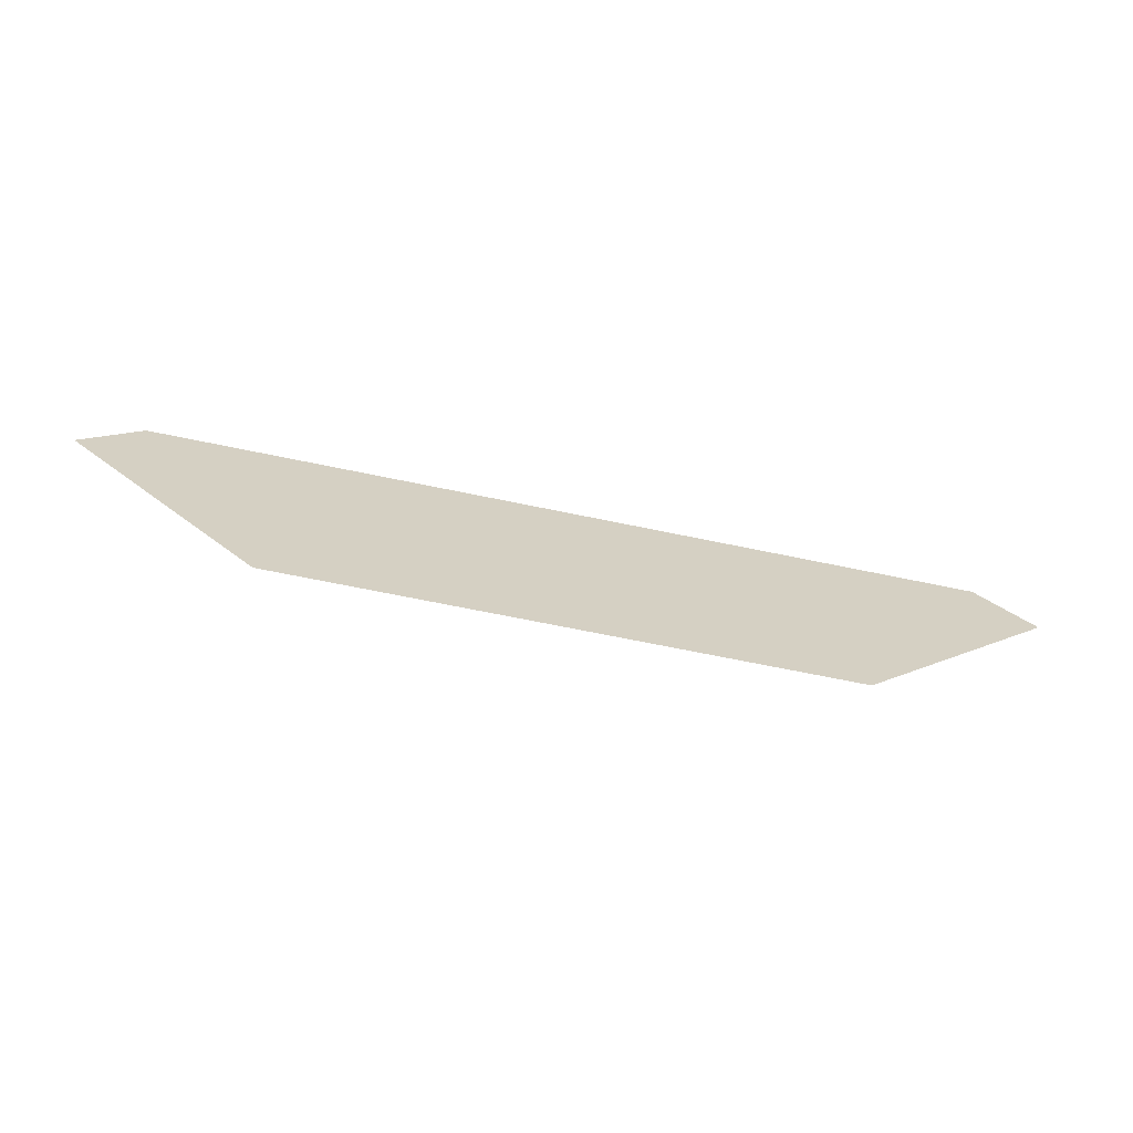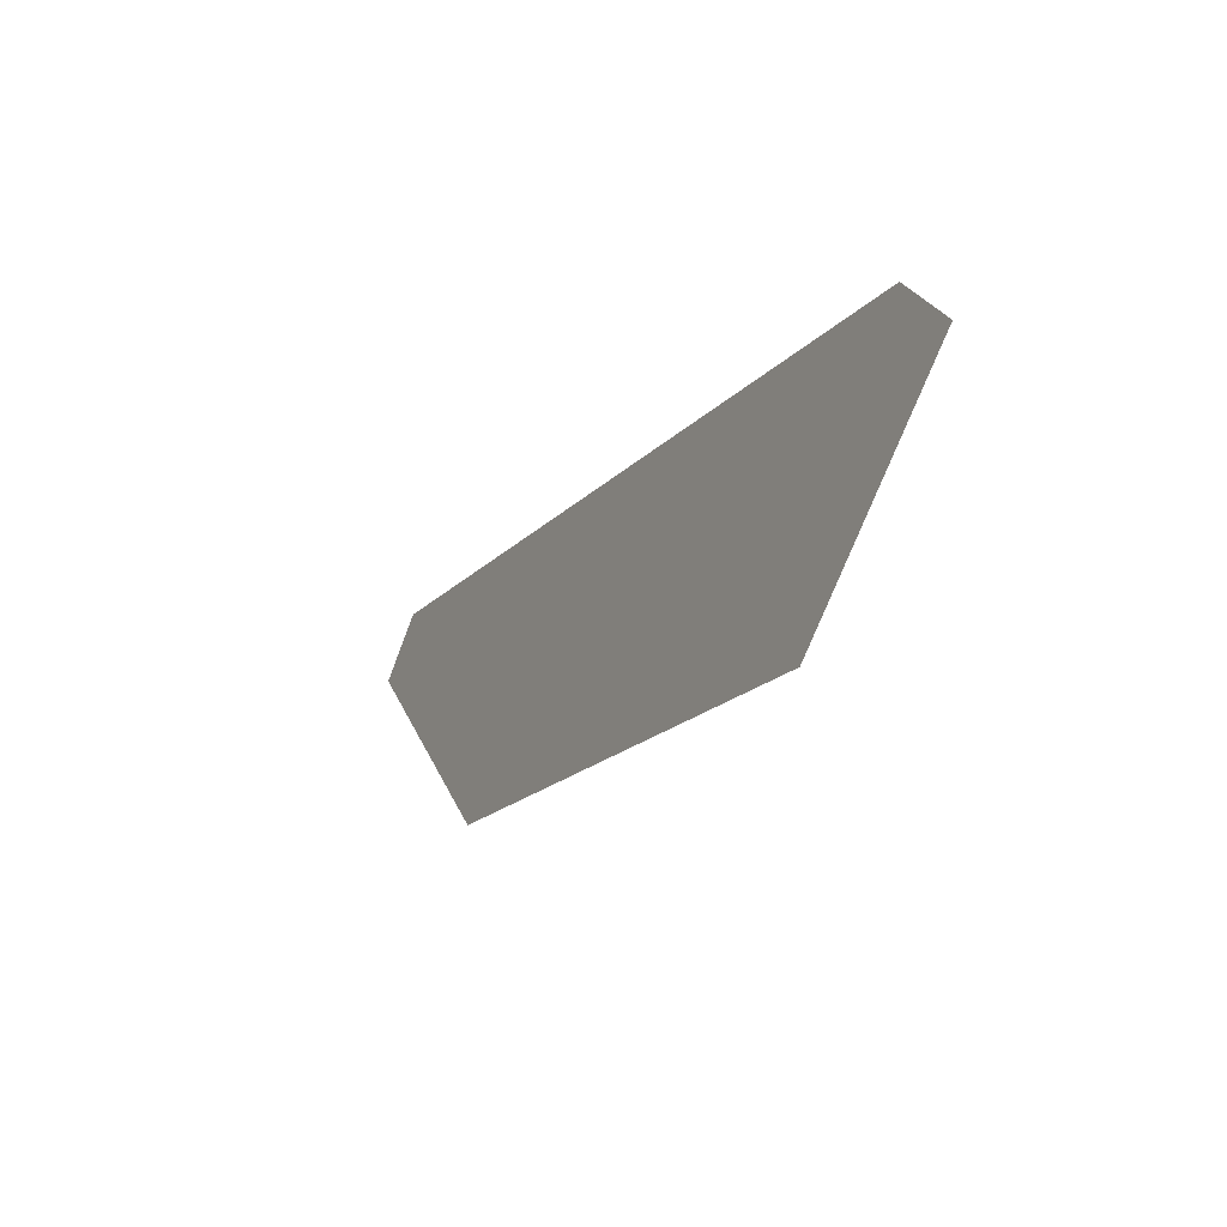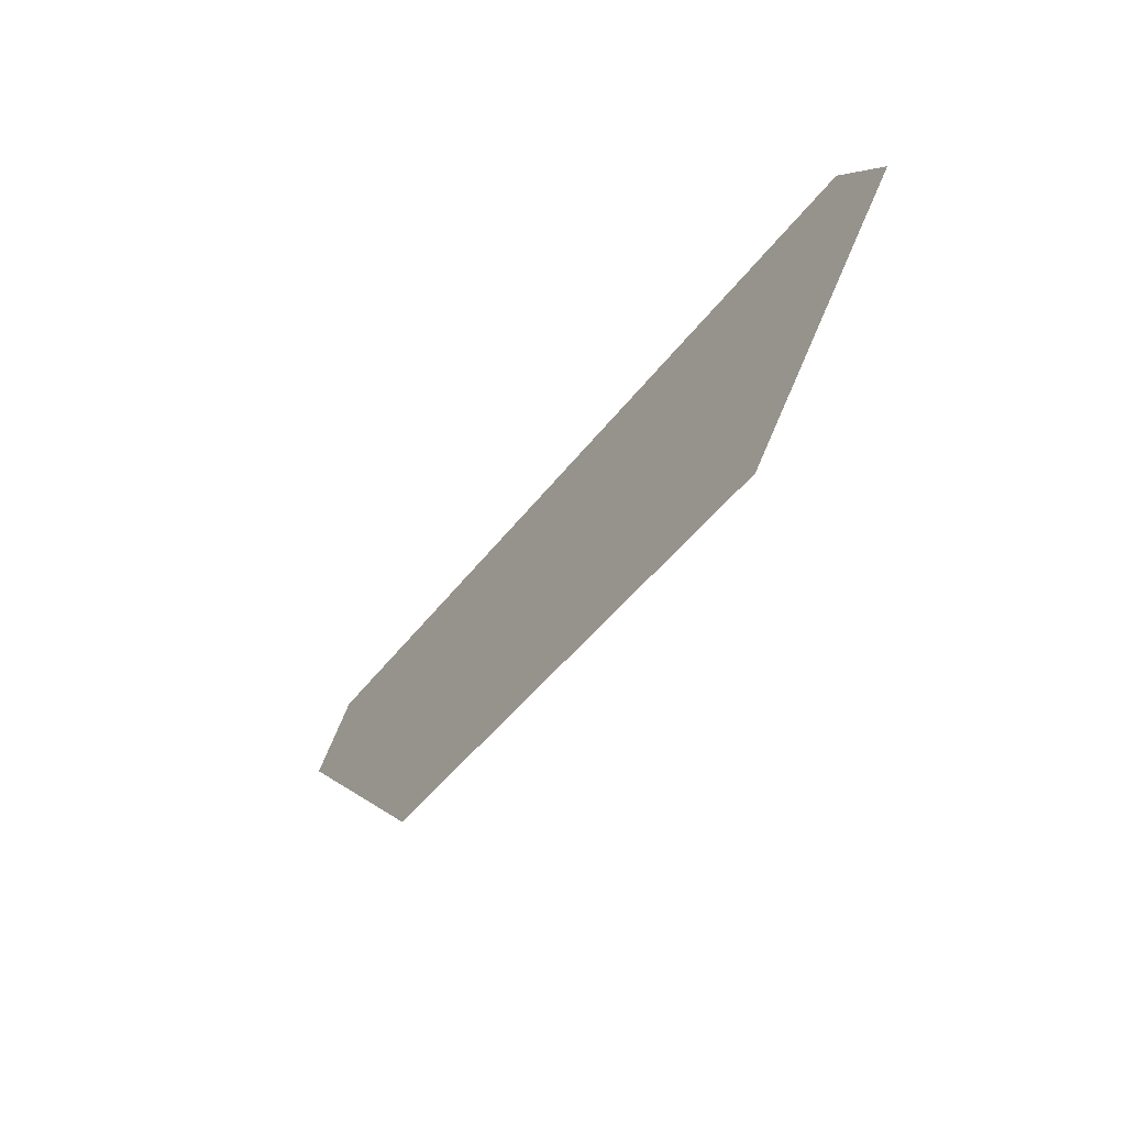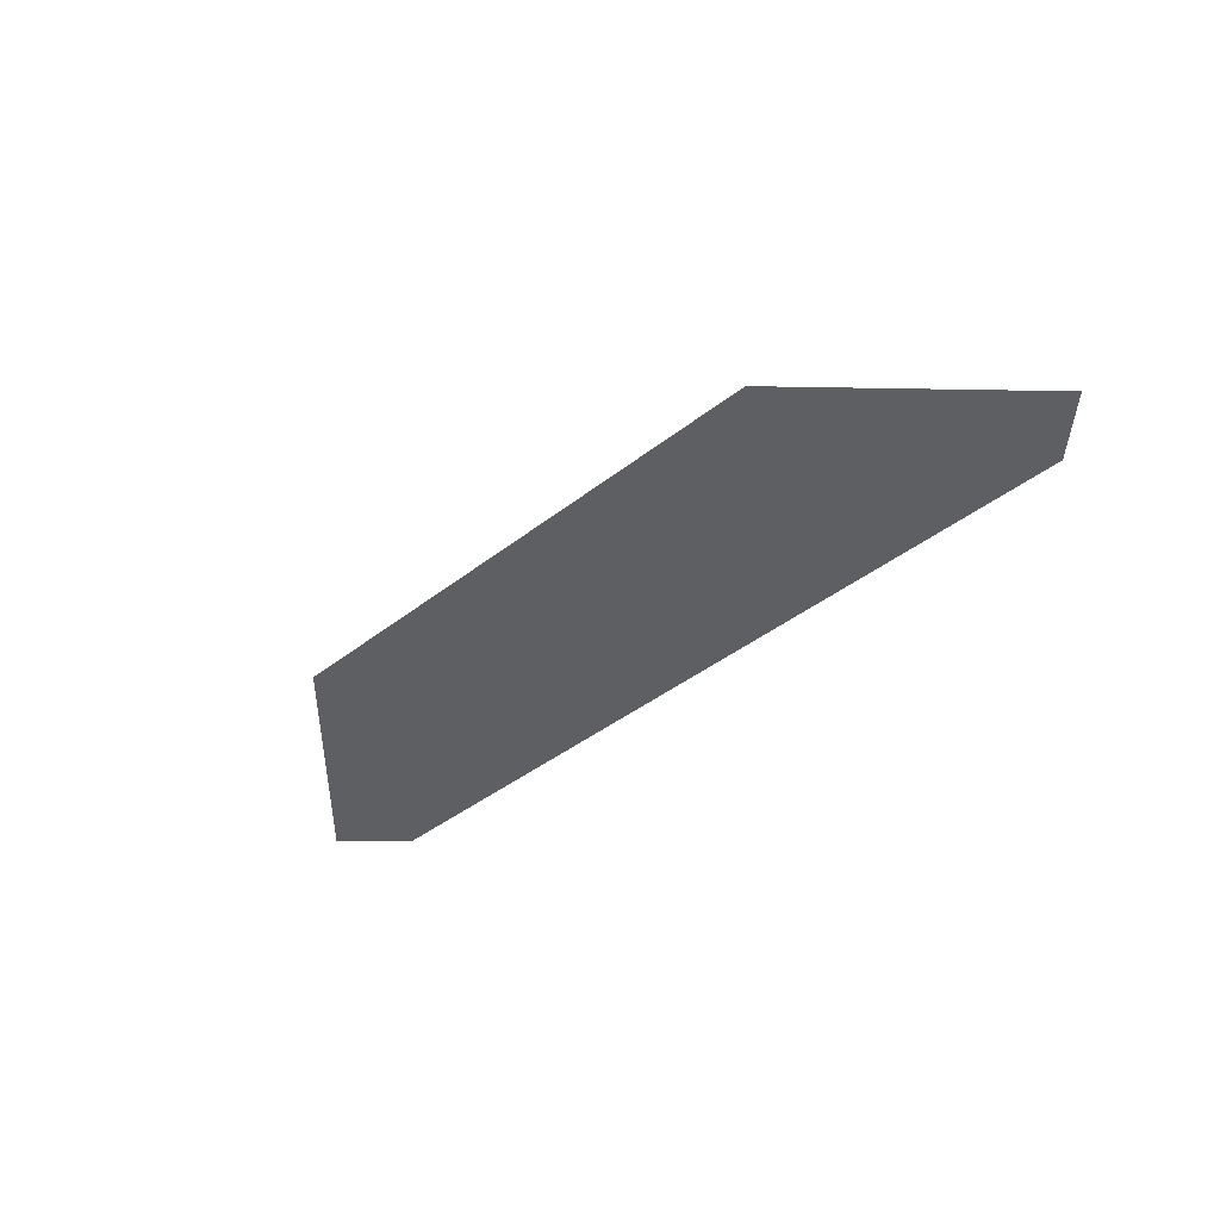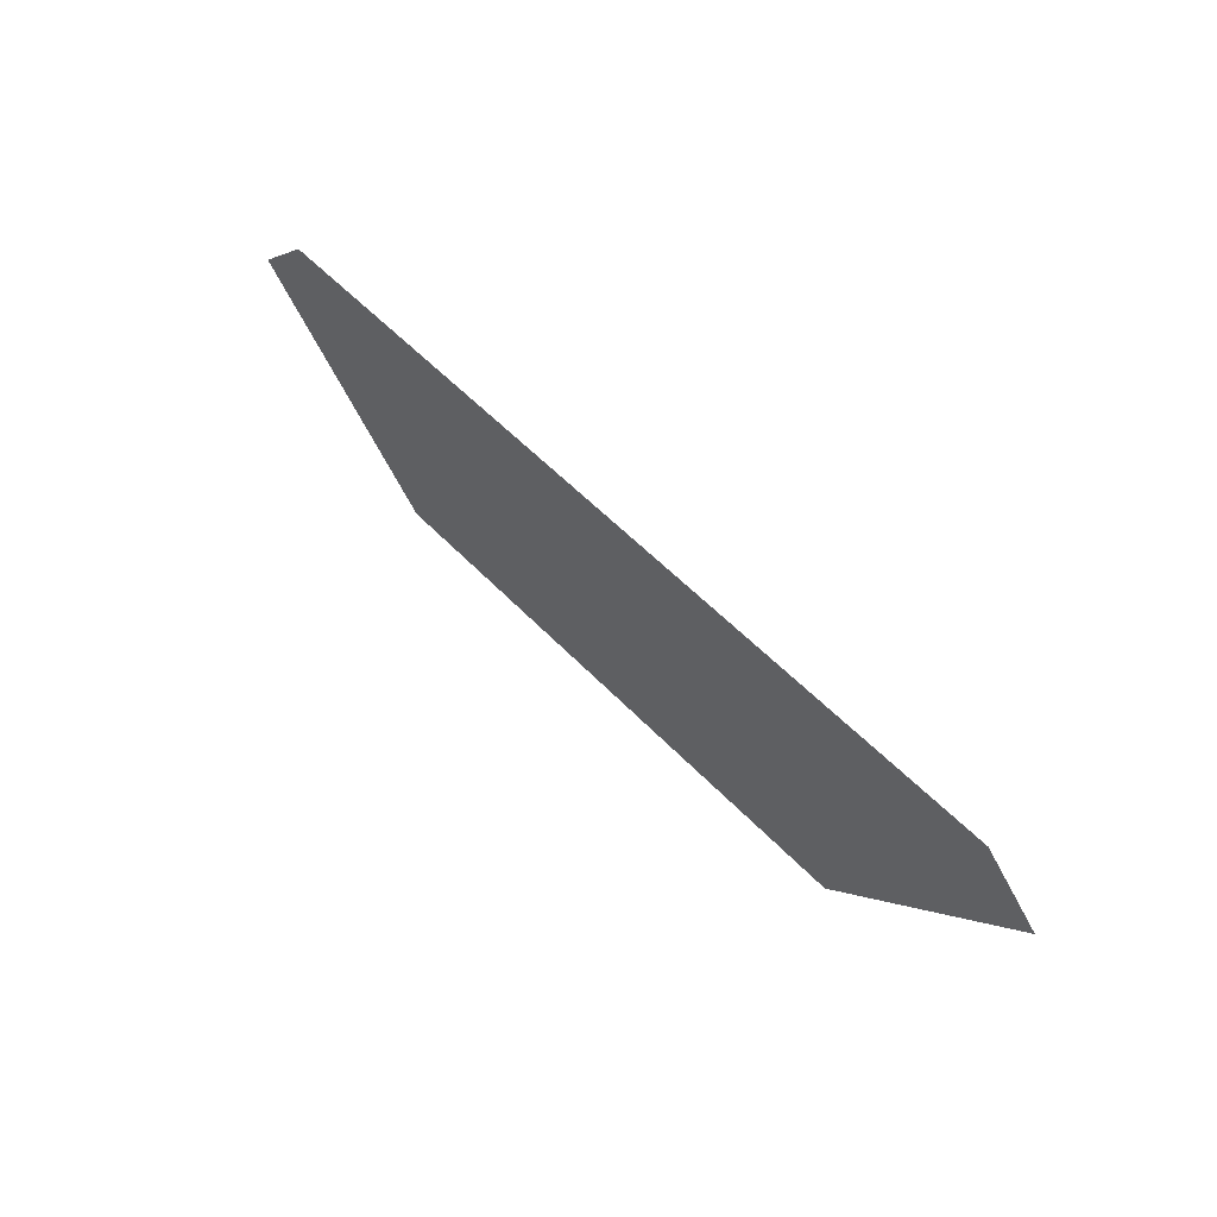
<metadata>
{"format":"obj","ext":"obj","renderer":"f3d","projection":"perspective","resolution":1024,"background":"white","views":[{"elev":-65.2,"azim":-12.0,"up":"+Z"},{"elev":-19.5,"azim":-119.8,"up":"+Z"},{"elev":-45.3,"azim":55.6,"up":"+Z"},{"elev":-40.8,"azim":-136.2,"up":"+Y"},{"elev":54.1,"azim":-132.2,"up":"+Z"}]}
</metadata>
<code>
o Segment6
v 36.81 0 67.5
v 29.81 0 60.5
v 10.19 0 60.5
v 3.188 0 67.5
v 5.219 0 69.5
v 34.78 0 69.5
g Segment6
f 1 2 3
f 1 3 4
f 1 4 5
f 5 6 1

</code>
